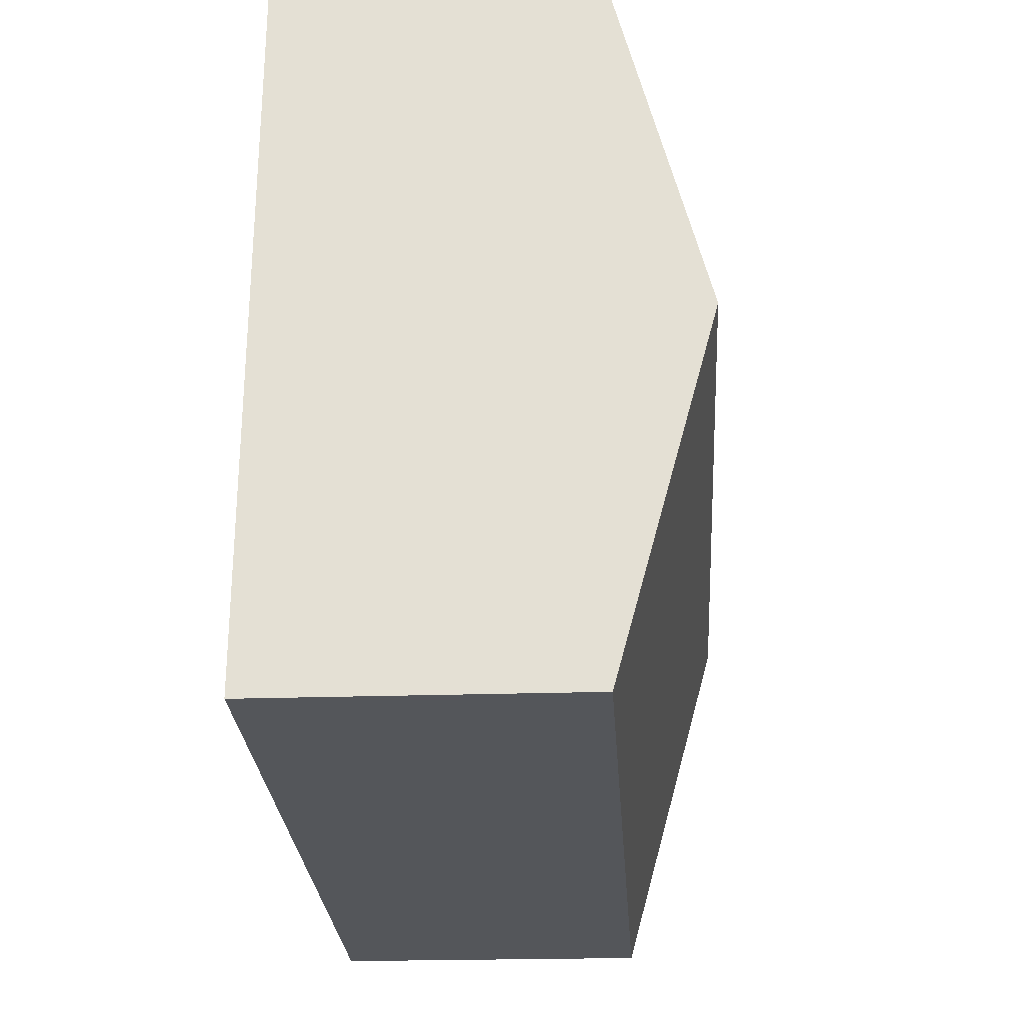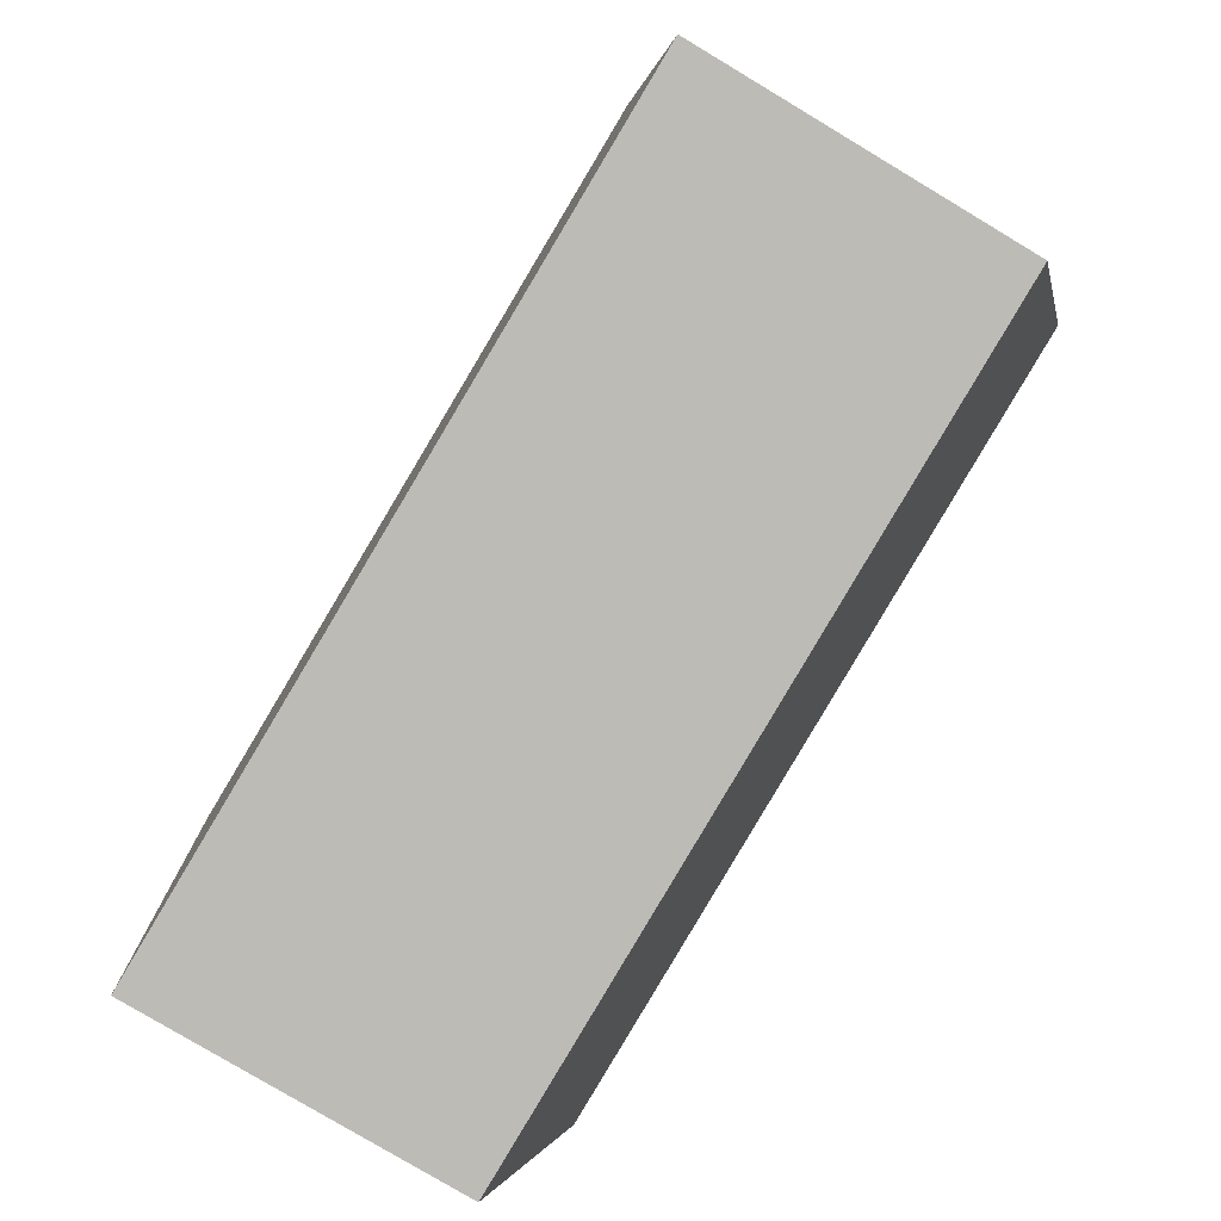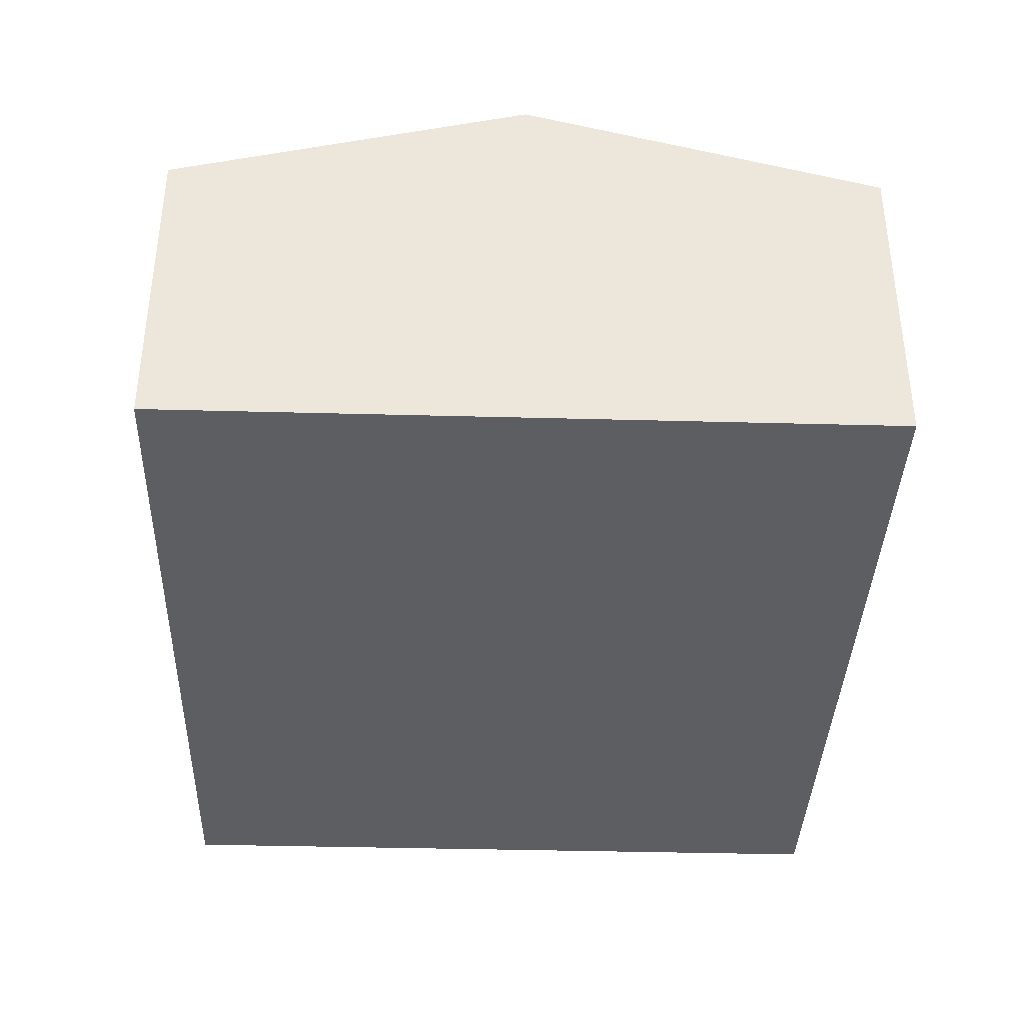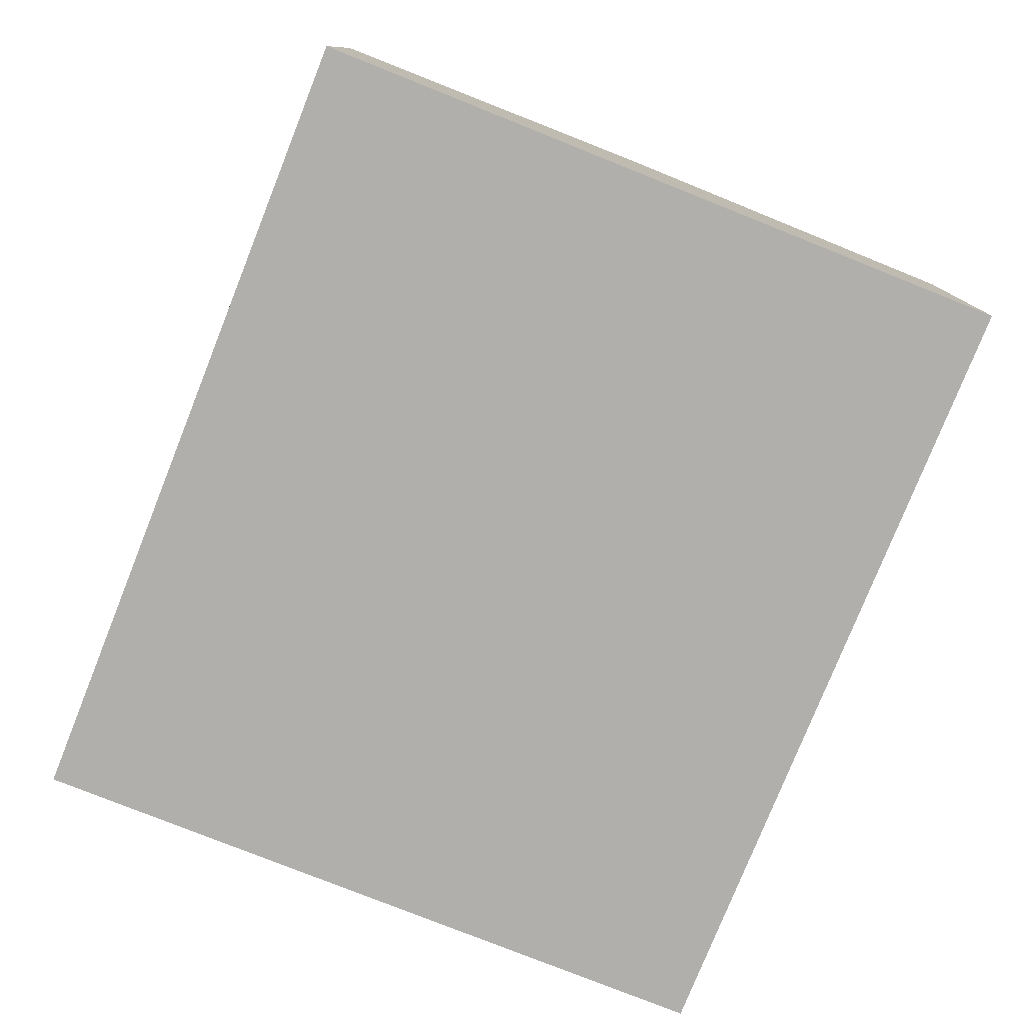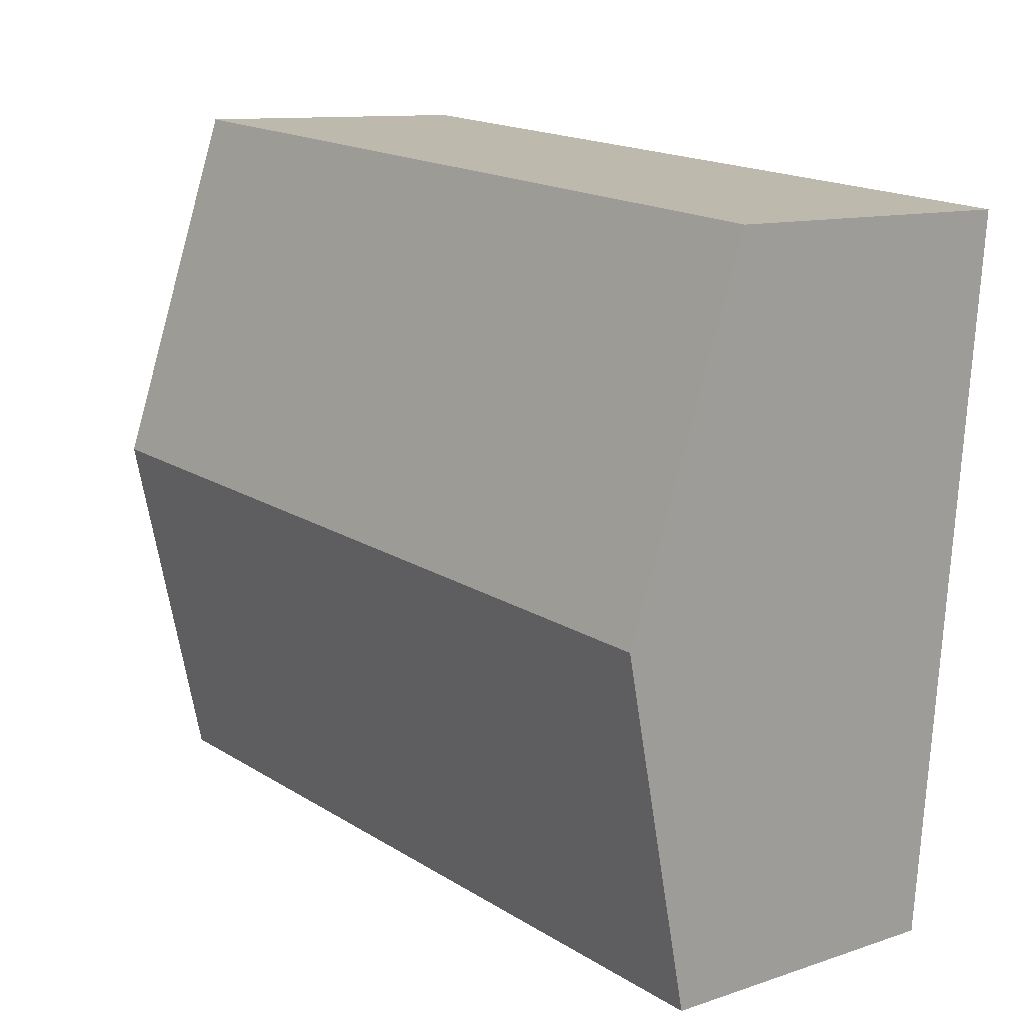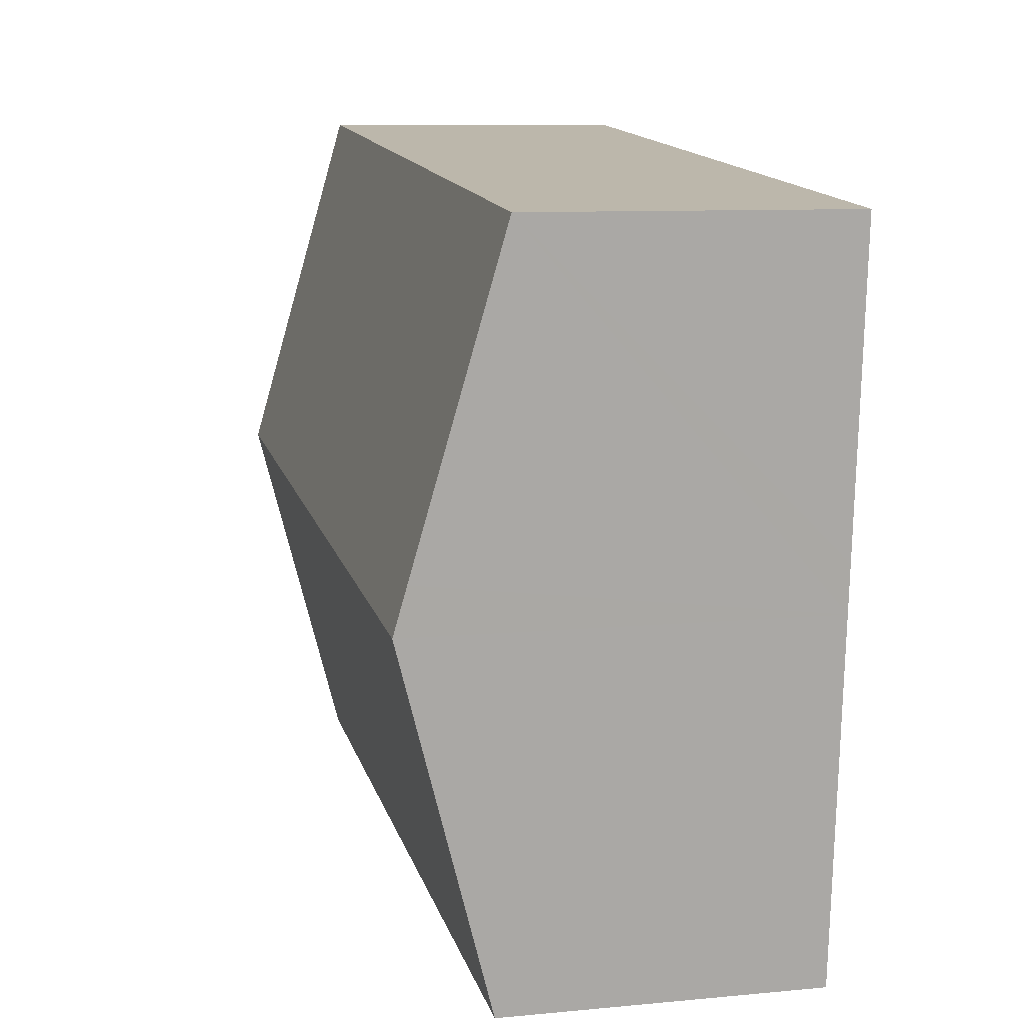
<metadata>
{"format":"obj","ext":"obj","renderer":"f3d","projection":"perspective","resolution":1024,"background":"white","views":[{"elev":-20.8,"azim":93.7,"up":"+Z"},{"elev":-79.5,"azim":59.1,"up":"+Z"},{"elev":-37.7,"azim":83.1,"up":"+Y"},{"elev":-78.1,"azim":-116.7,"up":"+Y"},{"elev":11.0,"azim":-129.5,"up":"+Z"},{"elev":9.4,"azim":-104.0,"up":"+Z"}]}
</metadata>
<code>
v  0.473 2.407 -5.472
v  6.464 3.093 -2.382
v  6.685 2.407 -4.935
v  6.448 3.142 -2.199
v  0.237 3.142 -2.736
v  6.211 2.407 0.538
v  0.206 3.047 -2.382
v  0 2.407 1.474e-16
v  0 0 0
v  6.211 -3.294e-17 0.538
v  6.448 1.347e-16 -2.199
v  6.464 1.459e-16 -2.382
v  6.685 3.022e-16 -4.935
v  0.473 3.351e-16 -5.472
v  0.237 1.675e-16 -2.736
v  0.206 1.459e-16 -2.382
g defaultobject
f 1 2 3
f 2 1 4
f 4 1 5
f 6 7 8
f 7 6 5
f 5 6 4
f 9 6 8
f 6 9 10
f 10 4 6
f 4 10 11
f 4 11 2
f 2 11 3
f 3 11 12
f 3 12 13
f 13 1 3
f 1 13 14
f 14 5 1
f 5 14 15
f 5 15 7
f 7 15 8
f 8 15 16
f 8 16 9
f 12 14 13
f 14 12 11
f 14 11 10
f 14 10 15
f 15 10 9
f 15 9 16

</code>
